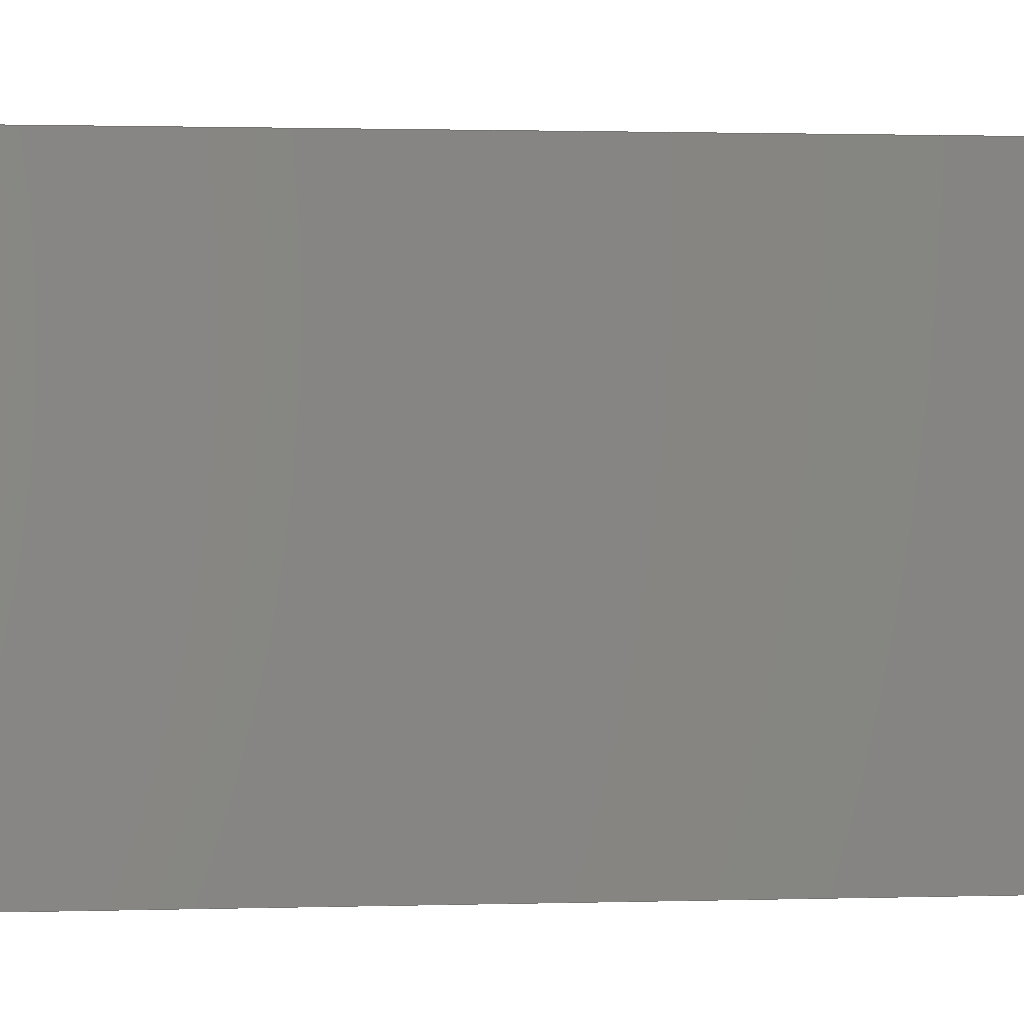
<metadata>
{"format":"step","ext":"step","renderer":"f3d","projection":"perspective","resolution":1024,"background":"white","views":[{"elev":0.8,"azim":79.7,"up":"+Z"}]}
</metadata>
<code>
ISO-10303-21;
DATA;
#1=MECHANICAL_DESIGN_GEOMETRIC_PRESENTATION_REPRESENTATION('',(#4),#458);
#2=SHAPE_REPRESENTATION_RELATIONSHIP('SRR','None',#465,#3);
#3=ADVANCED_BREP_SHAPE_REPRESENTATION('',(#5),#457);
#4=STYLED_ITEM('',(#475),#5);
#5=MANIFOLD_SOLID_BREP('Body1',#278);
#6=FACE_BOUND('',#32,.T.);
#7=FACE_BOUND('',#40,.T.);
#8=FACE_OUTER_BOUND('',#24,.T.);
#9=FACE_OUTER_BOUND('',#25,.T.);
#10=FACE_OUTER_BOUND('',#26,.T.);
#11=FACE_OUTER_BOUND('',#27,.T.);
#12=FACE_OUTER_BOUND('',#28,.T.);
#13=FACE_OUTER_BOUND('',#29,.T.);
#14=FACE_OUTER_BOUND('',#30,.T.);
#15=FACE_OUTER_BOUND('',#31,.T.);
#16=FACE_OUTER_BOUND('',#33,.T.);
#17=FACE_OUTER_BOUND('',#34,.T.);
#18=FACE_OUTER_BOUND('',#35,.T.);
#19=FACE_OUTER_BOUND('',#36,.T.);
#20=FACE_OUTER_BOUND('',#37,.T.);
#21=FACE_OUTER_BOUND('',#38,.T.);
#22=FACE_OUTER_BOUND('',#39,.T.);
#23=FACE_OUTER_BOUND('',#41,.T.);
#24=EDGE_LOOP('',(#174,#175,#176,#177));
#25=EDGE_LOOP('',(#178,#179,#180,#181));
#26=EDGE_LOOP('',(#182,#183,#184,#185));
#27=EDGE_LOOP('',(#186,#187,#188,#189));
#28=EDGE_LOOP('',(#190,#191,#192,#193));
#29=EDGE_LOOP('',(#194,#195,#196,#197));
#30=EDGE_LOOP('',(#198,#199,#200,#201));
#31=EDGE_LOOP('',(#202,#203,#204,#205));
#32=EDGE_LOOP('',(#206,#207,#208,#209));
#33=EDGE_LOOP('',(#210,#211,#212,#213));
#34=EDGE_LOOP('',(#214,#215,#216,#217));
#35=EDGE_LOOP('',(#218,#219,#220,#221));
#36=EDGE_LOOP('',(#222,#223,#224,#225));
#37=EDGE_LOOP('',(#226,#227,#228,#229));
#38=EDGE_LOOP('',(#230,#231,#232,#233));
#39=EDGE_LOOP('',(#234,#235,#236,#237));
#40=EDGE_LOOP('',(#238,#239,#240,#241));
#41=EDGE_LOOP('',(#242,#243,#244,#245));
#42=LINE('',#382,#78);
#43=LINE('',#384,#79);
#44=LINE('',#386,#80);
#45=LINE('',#387,#81);
#46=LINE('',#391,#82);
#47=LINE('',#393,#83);
#48=LINE('',#395,#84);
#49=LINE('',#396,#85);
#50=LINE('',#400,#86);
#51=LINE('',#401,#87);
#52=LINE('',#402,#88);
#53=LINE('',#405,#89);
#54=LINE('',#407,#90);
#55=LINE('',#408,#91);
#56=LINE('',#411,#92);
#57=LINE('',#412,#93);
#58=LINE('',#415,#94);
#59=LINE('',#416,#95);
#60=LINE('',#418,#96);
#61=LINE('',#422,#97);
#62=LINE('',#424,#98);
#63=LINE('',#426,#99);
#64=LINE('',#427,#100);
#65=LINE('',#430,#101);
#66=LINE('',#432,#102);
#67=LINE('',#433,#103);
#68=LINE('',#436,#104);
#69=LINE('',#437,#105);
#70=LINE('',#440,#106);
#71=LINE('',#441,#107);
#72=LINE('',#443,#108);
#73=LINE('',#446,#109);
#74=LINE('',#448,#110);
#75=LINE('',#449,#111);
#76=LINE('',#451,#112);
#77=LINE('',#452,#113);
#78=VECTOR('',#312,1);
#79=VECTOR('',#313,1);
#80=VECTOR('',#314,1);
#81=VECTOR('',#315,1);
#82=VECTOR('',#318,1);
#83=VECTOR('',#319,1);
#84=VECTOR('',#320,1);
#85=VECTOR('',#321,1);
#86=VECTOR('',#324,1);
#87=VECTOR('',#325,1);
#88=VECTOR('',#326,1);
#89=VECTOR('',#329,1);
#90=VECTOR('',#330,1);
#91=VECTOR('',#331,1);
#92=VECTOR('',#334,1);
#93=VECTOR('',#335,1);
#94=VECTOR('',#338,1);
#95=VECTOR('',#339,1);
#96=VECTOR('',#342,1);
#97=VECTOR('',#345,1);
#98=VECTOR('',#346,1);
#99=VECTOR('',#347,1);
#100=VECTOR('',#348,1);
#101=VECTOR('',#351,1);
#102=VECTOR('',#352,1);
#103=VECTOR('',#353,1);
#104=VECTOR('',#356,1);
#105=VECTOR('',#357,1);
#106=VECTOR('',#360,1);
#107=VECTOR('',#361,1);
#108=VECTOR('',#364,1);
#109=VECTOR('',#367,1);
#110=VECTOR('',#368,1);
#111=VECTOR('',#369,1);
#112=VECTOR('',#372,1);
#113=VECTOR('',#373,1);
#114=VERTEX_POINT('',#380);
#115=VERTEX_POINT('',#381);
#116=VERTEX_POINT('',#383);
#117=VERTEX_POINT('',#385);
#118=VERTEX_POINT('',#389);
#119=VERTEX_POINT('',#390);
#120=VERTEX_POINT('',#392);
#121=VERTEX_POINT('',#394);
#122=VERTEX_POINT('',#398);
#123=VERTEX_POINT('',#399);
#124=VERTEX_POINT('',#404);
#125=VERTEX_POINT('',#406);
#126=VERTEX_POINT('',#410);
#127=VERTEX_POINT('',#414);
#128=VERTEX_POINT('',#420);
#129=VERTEX_POINT('',#421);
#130=VERTEX_POINT('',#423);
#131=VERTEX_POINT('',#425);
#132=VERTEX_POINT('',#429);
#133=VERTEX_POINT('',#431);
#134=VERTEX_POINT('',#435);
#135=VERTEX_POINT('',#439);
#136=VERTEX_POINT('',#445);
#137=VERTEX_POINT('',#447);
#138=EDGE_CURVE('',#114,#115,#42,.T.);
#139=EDGE_CURVE('',#116,#114,#43,.T.);
#140=EDGE_CURVE('',#117,#116,#44,.T.);
#141=EDGE_CURVE('',#115,#117,#45,.T.);
#142=EDGE_CURVE('',#118,#119,#46,.T.);
#143=EDGE_CURVE('',#120,#119,#47,.T.);
#144=EDGE_CURVE('',#121,#120,#48,.T.);
#145=EDGE_CURVE('',#121,#118,#49,.T.);
#146=EDGE_CURVE('',#122,#123,#50,.T.);
#147=EDGE_CURVE('',#119,#123,#51,.T.);
#148=EDGE_CURVE('',#118,#122,#52,.T.);
#149=EDGE_CURVE('',#116,#124,#53,.T.);
#150=EDGE_CURVE('',#124,#125,#54,.T.);
#151=EDGE_CURVE('',#117,#125,#55,.T.);
#152=EDGE_CURVE('',#114,#126,#56,.T.);
#153=EDGE_CURVE('',#126,#124,#57,.T.);
#154=EDGE_CURVE('',#115,#127,#58,.T.);
#155=EDGE_CURVE('',#127,#126,#59,.T.);
#156=EDGE_CURVE('',#125,#127,#60,.T.);
#157=EDGE_CURVE('',#128,#129,#61,.T.);
#158=EDGE_CURVE('',#130,#128,#62,.T.);
#159=EDGE_CURVE('',#131,#130,#63,.T.);
#160=EDGE_CURVE('',#129,#131,#64,.T.);
#161=EDGE_CURVE('',#128,#132,#65,.T.);
#162=EDGE_CURVE('',#133,#132,#66,.T.);
#163=EDGE_CURVE('',#130,#133,#67,.T.);
#164=EDGE_CURVE('',#129,#134,#68,.T.);
#165=EDGE_CURVE('',#132,#134,#69,.T.);
#166=EDGE_CURVE('',#131,#135,#70,.T.);
#167=EDGE_CURVE('',#134,#135,#71,.T.);
#168=EDGE_CURVE('',#135,#133,#72,.T.);
#169=EDGE_CURVE('',#136,#120,#73,.T.);
#170=EDGE_CURVE('',#137,#136,#74,.T.);
#171=EDGE_CURVE('',#137,#121,#75,.T.);
#172=EDGE_CURVE('',#123,#136,#76,.T.);
#173=EDGE_CURVE('',#122,#137,#77,.T.);
#174=ORIENTED_EDGE('',*,*,#138,.F.);
#175=ORIENTED_EDGE('',*,*,#139,.F.);
#176=ORIENTED_EDGE('',*,*,#140,.F.);
#177=ORIENTED_EDGE('',*,*,#141,.F.);
#178=ORIENTED_EDGE('',*,*,#142,.T.);
#179=ORIENTED_EDGE('',*,*,#143,.F.);
#180=ORIENTED_EDGE('',*,*,#144,.F.);
#181=ORIENTED_EDGE('',*,*,#145,.T.);
#182=ORIENTED_EDGE('',*,*,#146,.T.);
#183=ORIENTED_EDGE('',*,*,#147,.F.);
#184=ORIENTED_EDGE('',*,*,#142,.F.);
#185=ORIENTED_EDGE('',*,*,#148,.T.);
#186=ORIENTED_EDGE('',*,*,#140,.T.);
#187=ORIENTED_EDGE('',*,*,#149,.T.);
#188=ORIENTED_EDGE('',*,*,#150,.T.);
#189=ORIENTED_EDGE('',*,*,#151,.F.);
#190=ORIENTED_EDGE('',*,*,#139,.T.);
#191=ORIENTED_EDGE('',*,*,#152,.T.);
#192=ORIENTED_EDGE('',*,*,#153,.T.);
#193=ORIENTED_EDGE('',*,*,#149,.F.);
#194=ORIENTED_EDGE('',*,*,#138,.T.);
#195=ORIENTED_EDGE('',*,*,#154,.T.);
#196=ORIENTED_EDGE('',*,*,#155,.T.);
#197=ORIENTED_EDGE('',*,*,#152,.F.);
#198=ORIENTED_EDGE('',*,*,#141,.T.);
#199=ORIENTED_EDGE('',*,*,#151,.T.);
#200=ORIENTED_EDGE('',*,*,#156,.T.);
#201=ORIENTED_EDGE('',*,*,#154,.F.);
#202=ORIENTED_EDGE('',*,*,#153,.F.);
#203=ORIENTED_EDGE('',*,*,#155,.F.);
#204=ORIENTED_EDGE('',*,*,#156,.F.);
#205=ORIENTED_EDGE('',*,*,#150,.F.);
#206=ORIENTED_EDGE('',*,*,#157,.F.);
#207=ORIENTED_EDGE('',*,*,#158,.F.);
#208=ORIENTED_EDGE('',*,*,#159,.F.);
#209=ORIENTED_EDGE('',*,*,#160,.F.);
#210=ORIENTED_EDGE('',*,*,#158,.T.);
#211=ORIENTED_EDGE('',*,*,#161,.T.);
#212=ORIENTED_EDGE('',*,*,#162,.F.);
#213=ORIENTED_EDGE('',*,*,#163,.F.);
#214=ORIENTED_EDGE('',*,*,#157,.T.);
#215=ORIENTED_EDGE('',*,*,#164,.T.);
#216=ORIENTED_EDGE('',*,*,#165,.F.);
#217=ORIENTED_EDGE('',*,*,#161,.F.);
#218=ORIENTED_EDGE('',*,*,#160,.T.);
#219=ORIENTED_EDGE('',*,*,#166,.T.);
#220=ORIENTED_EDGE('',*,*,#167,.F.);
#221=ORIENTED_EDGE('',*,*,#164,.F.);
#222=ORIENTED_EDGE('',*,*,#159,.T.);
#223=ORIENTED_EDGE('',*,*,#163,.T.);
#224=ORIENTED_EDGE('',*,*,#168,.F.);
#225=ORIENTED_EDGE('',*,*,#166,.F.);
#226=ORIENTED_EDGE('',*,*,#144,.T.);
#227=ORIENTED_EDGE('',*,*,#169,.F.);
#228=ORIENTED_EDGE('',*,*,#170,.F.);
#229=ORIENTED_EDGE('',*,*,#171,.T.);
#230=ORIENTED_EDGE('',*,*,#170,.T.);
#231=ORIENTED_EDGE('',*,*,#172,.F.);
#232=ORIENTED_EDGE('',*,*,#146,.F.);
#233=ORIENTED_EDGE('',*,*,#173,.T.);
#234=ORIENTED_EDGE('',*,*,#147,.T.);
#235=ORIENTED_EDGE('',*,*,#172,.T.);
#236=ORIENTED_EDGE('',*,*,#169,.T.);
#237=ORIENTED_EDGE('',*,*,#143,.T.);
#238=ORIENTED_EDGE('',*,*,#168,.T.);
#239=ORIENTED_EDGE('',*,*,#162,.T.);
#240=ORIENTED_EDGE('',*,*,#165,.T.);
#241=ORIENTED_EDGE('',*,*,#167,.T.);
#242=ORIENTED_EDGE('',*,*,#148,.F.);
#243=ORIENTED_EDGE('',*,*,#145,.F.);
#244=ORIENTED_EDGE('',*,*,#171,.F.);
#245=ORIENTED_EDGE('',*,*,#173,.F.);
#246=PLANE('',#292);
#247=PLANE('',#293);
#248=PLANE('',#294);
#249=PLANE('',#295);
#250=PLANE('',#296);
#251=PLANE('',#297);
#252=PLANE('',#298);
#253=PLANE('',#299);
#254=PLANE('',#300);
#255=PLANE('',#301);
#256=PLANE('',#302);
#257=PLANE('',#303);
#258=PLANE('',#304);
#259=PLANE('',#305);
#260=PLANE('',#306);
#261=PLANE('',#307);
#262=ADVANCED_FACE('',(#8),#246,.T.);
#263=ADVANCED_FACE('',(#9),#247,.T.);
#264=ADVANCED_FACE('',(#10),#248,.T.);
#265=ADVANCED_FACE('',(#11),#249,.F.);
#266=ADVANCED_FACE('',(#12),#250,.F.);
#267=ADVANCED_FACE('',(#13),#251,.F.);
#268=ADVANCED_FACE('',(#14),#252,.F.);
#269=ADVANCED_FACE('',(#15,#6),#253,.F.);
#270=ADVANCED_FACE('',(#16),#254,.T.);
#271=ADVANCED_FACE('',(#17),#255,.T.);
#272=ADVANCED_FACE('',(#18),#256,.T.);
#273=ADVANCED_FACE('',(#19),#257,.T.);
#274=ADVANCED_FACE('',(#20),#258,.T.);
#275=ADVANCED_FACE('',(#21),#259,.T.);
#276=ADVANCED_FACE('',(#22,#7),#260,.T.);
#277=ADVANCED_FACE('',(#23),#261,.F.);
#278=CLOSED_SHELL('',(#262,#263,#264,#265,#266,#267,#268,#269,#270,#271,
#272,#273,#274,#275,#276,#277));
#279=DERIVED_UNIT_ELEMENT(#281,1);
#280=DERIVED_UNIT_ELEMENT(#460,3);
#281=(
MASS_UNIT()
NAMED_UNIT(*)
SI_UNIT(.KILO.,.GRAM.)
);
#282=DERIVED_UNIT((#279,#280));
#283=MEASURE_REPRESENTATION_ITEM('density measure',
POSITIVE_RATIO_MEASURE(7850),#282);
#284=PROPERTY_DEFINITION_REPRESENTATION(#289,#286);
#285=PROPERTY_DEFINITION_REPRESENTATION(#290,#287);
#286=REPRESENTATION('material name',(#288),#457);
#287=REPRESENTATION('density',(#283),#457);
#288=DESCRIPTIVE_REPRESENTATION_ITEM('Steel','Steel');
#289=PROPERTY_DEFINITION('material property','material name',#467);
#290=PROPERTY_DEFINITION('material property','density of part',#467);
#291=AXIS2_PLACEMENT_3D('placement',#378,#308,#309);
#292=AXIS2_PLACEMENT_3D('',#379,#310,#311);
#293=AXIS2_PLACEMENT_3D('',#388,#316,#317);
#294=AXIS2_PLACEMENT_3D('',#397,#322,#323);
#295=AXIS2_PLACEMENT_3D('',#403,#327,#328);
#296=AXIS2_PLACEMENT_3D('',#409,#332,#333);
#297=AXIS2_PLACEMENT_3D('',#413,#336,#337);
#298=AXIS2_PLACEMENT_3D('',#417,#340,#341);
#299=AXIS2_PLACEMENT_3D('',#419,#343,#344);
#300=AXIS2_PLACEMENT_3D('',#428,#349,#350);
#301=AXIS2_PLACEMENT_3D('',#434,#354,#355);
#302=AXIS2_PLACEMENT_3D('',#438,#358,#359);
#303=AXIS2_PLACEMENT_3D('',#442,#362,#363);
#304=AXIS2_PLACEMENT_3D('',#444,#365,#366);
#305=AXIS2_PLACEMENT_3D('',#450,#370,#371);
#306=AXIS2_PLACEMENT_3D('',#453,#374,#375);
#307=AXIS2_PLACEMENT_3D('',#454,#376,#377);
#308=DIRECTION('axis',(0,0,1));
#309=DIRECTION('refdir',(1,0,0));
#310=DIRECTION('center_axis',(0,1,0));
#311=DIRECTION('ref_axis',(0,0,1));
#312=DIRECTION('',(0,0,1));
#313=DIRECTION('',(1,0,0));
#314=DIRECTION('',(-8.54e-17,0,-1));
#315=DIRECTION('',(-1,0,0));
#316=DIRECTION('center_axis',(-8.742e-16,0,-1));
#317=DIRECTION('ref_axis',(-1,0,8.742e-16));
#318=DIRECTION('',(0,1,0));
#319=DIRECTION('',(-1,0,8.742e-16));
#320=DIRECTION('',(0,1,0));
#321=DIRECTION('',(-1,0,8.742e-16));
#322=DIRECTION('center_axis',(-1,0,0));
#323=DIRECTION('ref_axis',(0,0,1));
#324=DIRECTION('',(0,1,0));
#325=DIRECTION('',(0,0,1));
#326=DIRECTION('',(0,0,1));
#327=DIRECTION('center_axis',(-1,0,8.54e-17));
#328=DIRECTION('ref_axis',(8.54e-17,0,1));
#329=DIRECTION('',(0,1,0));
#330=DIRECTION('',(8.54e-17,0,1));
#331=DIRECTION('',(0,1,0));
#332=DIRECTION('center_axis',(0,0,-1));
#333=DIRECTION('ref_axis',(-1,0,0));
#334=DIRECTION('',(0,1,0));
#335=DIRECTION('',(-1,0,0));
#336=DIRECTION('center_axis',(1,0,0));
#337=DIRECTION('ref_axis',(0,0,-1));
#338=DIRECTION('',(0,1,0));
#339=DIRECTION('',(0,0,-1));
#340=DIRECTION('center_axis',(0,0,1));
#341=DIRECTION('ref_axis',(1,0,0));
#342=DIRECTION('',(1,0,0));
#343=DIRECTION('center_axis',(0,1,0));
#344=DIRECTION('ref_axis',(0,0,1));
#345=DIRECTION('',(-1.561e-16,0,-1));
#346=DIRECTION('',(-1,0,-1.873e-15));
#347=DIRECTION('',(-3.122e-16,0,1));
#348=DIRECTION('',(1,0,-9.366e-16));
#349=DIRECTION('center_axis',(1.873e-15,0,-1));
#350=DIRECTION('ref_axis',(-1,0,-1.873e-15));
#351=DIRECTION('',(0,1,0));
#352=DIRECTION('',(-1,0,-1.873e-15));
#353=DIRECTION('',(0,1,0));
#354=DIRECTION('center_axis',(1,0,-1.561e-16));
#355=DIRECTION('ref_axis',(-1.561e-16,0,-1));
#356=DIRECTION('',(0,1,0));
#357=DIRECTION('',(-1.561e-16,0,-1));
#358=DIRECTION('center_axis',(9.366e-16,0,1));
#359=DIRECTION('ref_axis',(1,0,-9.366e-16));
#360=DIRECTION('',(0,1,0));
#361=DIRECTION('',(1,0,-9.366e-16));
#362=DIRECTION('center_axis',(-1,0,-3.122e-16));
#363=DIRECTION('ref_axis',(-3.122e-16,0,1));
#364=DIRECTION('',(-3.122e-16,0,1));
#365=DIRECTION('center_axis',(1,0,0));
#366=DIRECTION('ref_axis',(0,0,-1));
#367=DIRECTION('',(0,0,-1));
#368=DIRECTION('',(0,1,0));
#369=DIRECTION('',(0,0,-1));
#370=DIRECTION('center_axis',(0,0,1));
#371=DIRECTION('ref_axis',(1,0,0));
#372=DIRECTION('',(1,0,0));
#373=DIRECTION('',(1,0,0));
#374=DIRECTION('center_axis',(0,1,0));
#375=DIRECTION('ref_axis',(0,0,1));
#376=DIRECTION('center_axis',(0,1,0));
#377=DIRECTION('ref_axis',(1,0,0));
#378=CARTESIAN_POINT('',(0,0,0));
#379=CARTESIAN_POINT('Origin',(0.127,0.0254,-0.127));
#380=CARTESIAN_POINT('',(0.2082,0.0254,-0.2082));
#381=CARTESIAN_POINT('',(0.2082,0.0254,-0.04575));
#382=CARTESIAN_POINT('',(0.2082,0.0254,-0.08637));
#383=CARTESIAN_POINT('',(0.04575,0.0254,-0.2082));
#384=CARTESIAN_POINT('',(0.1676,0.0254,-0.2082));
#385=CARTESIAN_POINT('',(0.04575,0.0254,-0.04575));
#386=CARTESIAN_POINT('',(0.04575,0.0254,-0.1676));
#387=CARTESIAN_POINT('',(0.08637,0.0254,-0.04575));
#388=CARTESIAN_POINT('Origin',(0.254,0,-0.254));
#389=CARTESIAN_POINT('',(0,0,-0.254));
#390=CARTESIAN_POINT('',(0,0.85,-0.254));
#391=CARTESIAN_POINT('',(0,0,-0.254));
#392=CARTESIAN_POINT('',(0.254,0.85,-0.254));
#393=CARTESIAN_POINT('',(0.254,0.85,-0.254));
#394=CARTESIAN_POINT('',(0.254,0,-0.254));
#395=CARTESIAN_POINT('',(0.254,0,-0.254));
#396=CARTESIAN_POINT('',(0.254,0,-0.254));
#397=CARTESIAN_POINT('Origin',(0,0,-0.254));
#398=CARTESIAN_POINT('',(0,0,0));
#399=CARTESIAN_POINT('',(0,0.85,0));
#400=CARTESIAN_POINT('',(0,0,0));
#401=CARTESIAN_POINT('',(0,0.85,-0.254));
#402=CARTESIAN_POINT('',(0,0,-0.254));
#403=CARTESIAN_POINT('Origin',(0.04575,0,-0.2082));
#404=CARTESIAN_POINT('',(0.04575,0.8128,-0.2082));
#405=CARTESIAN_POINT('',(0.04575,0,-0.2082));
#406=CARTESIAN_POINT('',(0.04575,0.8128,-0.04575));
#407=CARTESIAN_POINT('',(0.04575,0.8128,-0.2082));
#408=CARTESIAN_POINT('',(0.04575,0,-0.04575));
#409=CARTESIAN_POINT('Origin',(0.2082,0,-0.2082));
#410=CARTESIAN_POINT('',(0.2082,0.8128,-0.2082));
#411=CARTESIAN_POINT('',(0.2082,0,-0.2082));
#412=CARTESIAN_POINT('',(0.2082,0.8128,-0.2082));
#413=CARTESIAN_POINT('Origin',(0.2082,0,-0.04575));
#414=CARTESIAN_POINT('',(0.2082,0.8128,-0.04575));
#415=CARTESIAN_POINT('',(0.2082,0,-0.04575));
#416=CARTESIAN_POINT('',(0.2082,0.8128,-0.04575));
#417=CARTESIAN_POINT('Origin',(0.04575,0,-0.04575));
#418=CARTESIAN_POINT('',(0.04575,0.8128,-0.04575));
#419=CARTESIAN_POINT('Origin',(0.127,0.8128,-0.127));
#420=CARTESIAN_POINT('',(0.08255,0.8128,-0.08255));
#421=CARTESIAN_POINT('',(0.08255,0.8128,-0.1714));
#422=CARTESIAN_POINT('',(0.08255,0.8128,-0.1048));
#423=CARTESIAN_POINT('',(0.1714,0.8128,-0.08255));
#424=CARTESIAN_POINT('',(0.1492,0.8128,-0.08255));
#425=CARTESIAN_POINT('',(0.1714,0.8128,-0.1714));
#426=CARTESIAN_POINT('',(0.1714,0.8128,-0.1492));
#427=CARTESIAN_POINT('',(0.1048,0.8128,-0.1714));
#428=CARTESIAN_POINT('Origin',(0.1714,0,-0.08255));
#429=CARTESIAN_POINT('',(0.08255,0.85,-0.08255));
#430=CARTESIAN_POINT('',(0.08255,0,-0.08255));
#431=CARTESIAN_POINT('',(0.1714,0.85,-0.08255));
#432=CARTESIAN_POINT('',(0.1714,0.85,-0.08255));
#433=CARTESIAN_POINT('',(0.1714,0,-0.08255));
#434=CARTESIAN_POINT('Origin',(0.08255,0,-0.08255));
#435=CARTESIAN_POINT('',(0.08255,0.85,-0.1714));
#436=CARTESIAN_POINT('',(0.08255,0,-0.1714));
#437=CARTESIAN_POINT('',(0.08255,0.85,-0.08255));
#438=CARTESIAN_POINT('Origin',(0.08255,0,-0.1714));
#439=CARTESIAN_POINT('',(0.1714,0.85,-0.1714));
#440=CARTESIAN_POINT('',(0.1714,0,-0.1714));
#441=CARTESIAN_POINT('',(0.08255,0.85,-0.1714));
#442=CARTESIAN_POINT('Origin',(0.1714,0,-0.1714));
#443=CARTESIAN_POINT('',(0.1714,0.85,-0.1714));
#444=CARTESIAN_POINT('Origin',(0.254,0,0));
#445=CARTESIAN_POINT('',(0.254,0.85,0));
#446=CARTESIAN_POINT('',(0.254,0.85,0));
#447=CARTESIAN_POINT('',(0.254,0,0));
#448=CARTESIAN_POINT('',(0.254,0,0));
#449=CARTESIAN_POINT('',(0.254,0,0));
#450=CARTESIAN_POINT('Origin',(0,0,0));
#451=CARTESIAN_POINT('',(0,0.85,0));
#452=CARTESIAN_POINT('',(0,0,0));
#453=CARTESIAN_POINT('Origin',(0.127,0.85,-0.127));
#454=CARTESIAN_POINT('Origin',(0.127,0,-0.127));
#455=UNCERTAINTY_MEASURE_WITH_UNIT(LENGTH_MEASURE(0.001),#459,
'DISTANCE_ACCURACY_VALUE',
'Maximum model space distance between geometric entities at asserted c
onnectivities');
#456=UNCERTAINTY_MEASURE_WITH_UNIT(LENGTH_MEASURE(0.001),#459,
'DISTANCE_ACCURACY_VALUE',
'Maximum model space distance between geometric entities at asserted c
onnectivities');
#457=(
GEOMETRIC_REPRESENTATION_CONTEXT(3)
GLOBAL_UNCERTAINTY_ASSIGNED_CONTEXT((#455))
GLOBAL_UNIT_ASSIGNED_CONTEXT((#459,#461,#462))
REPRESENTATION_CONTEXT('','3D')
);
#458=(
GEOMETRIC_REPRESENTATION_CONTEXT(3)
GLOBAL_UNCERTAINTY_ASSIGNED_CONTEXT((#456))
GLOBAL_UNIT_ASSIGNED_CONTEXT((#459,#461,#462))
REPRESENTATION_CONTEXT('','3D')
);
#459=(
LENGTH_UNIT()
NAMED_UNIT(*)
SI_UNIT(.CENTI.,.METRE.)
);
#460=(
LENGTH_UNIT()
NAMED_UNIT(*)
SI_UNIT($,.METRE.)
);
#461=(
NAMED_UNIT(*)
PLANE_ANGLE_UNIT()
SI_UNIT($,.RADIAN.)
);
#462=(
NAMED_UNIT(*)
SI_UNIT($,.STERADIAN.)
SOLID_ANGLE_UNIT()
);
#463=SHAPE_DEFINITION_REPRESENTATION(#464,#465);
#464=PRODUCT_DEFINITION_SHAPE('',$,#467);
#465=SHAPE_REPRESENTATION('',(#291),#457);
#466=PRODUCT_DEFINITION_CONTEXT('part definition',#471,'design');
#467=PRODUCT_DEFINITION('FemaleHeader','FemaleHeader v5',#468,#466);
#468=PRODUCT_DEFINITION_FORMATION('',$,#473);
#469=PRODUCT_RELATED_PRODUCT_CATEGORY('FemaleHeader v5',
'FemaleHeader v5',(#473));
#470=APPLICATION_PROTOCOL_DEFINITION('international standard',
'automotive_design',2009,#471);
#471=APPLICATION_CONTEXT(
'Core Data for Automotive Mechanical Design Process');
#472=PRODUCT_CONTEXT('part definition',#471,'mechanical');
#473=PRODUCT('FemaleHeader','FemaleHeader v5',$,(#472));
#474=PRESENTATION_STYLE_ASSIGNMENT((#476));
#475=PRESENTATION_STYLE_ASSIGNMENT((#477));
#476=SURFACE_STYLE_USAGE(.BOTH.,#478);
#477=SURFACE_STYLE_USAGE(.BOTH.,#479);
#478=SURFACE_SIDE_STYLE('',(#480));
#479=SURFACE_SIDE_STYLE('',(#481));
#480=SURFACE_STYLE_FILL_AREA(#482);
#481=SURFACE_STYLE_FILL_AREA(#483);
#482=FILL_AREA_STYLE('Steel - Satin',(#484));
#483=FILL_AREA_STYLE('Plastic - Glossy (Black)',(#485));
#484=FILL_AREA_STYLE_COLOUR('Steel - Satin',#486);
#485=FILL_AREA_STYLE_COLOUR('Plastic - Glossy (Black)',#487);
#486=COLOUR_RGB('Steel - Satin',0.6275,0.6275,0.6275);
#487=COLOUR_RGB('Plastic - Glossy (Black)',0.09804,0.09804,
0.09804);
ENDSEC;
END-ISO-10303-21;

</code>
